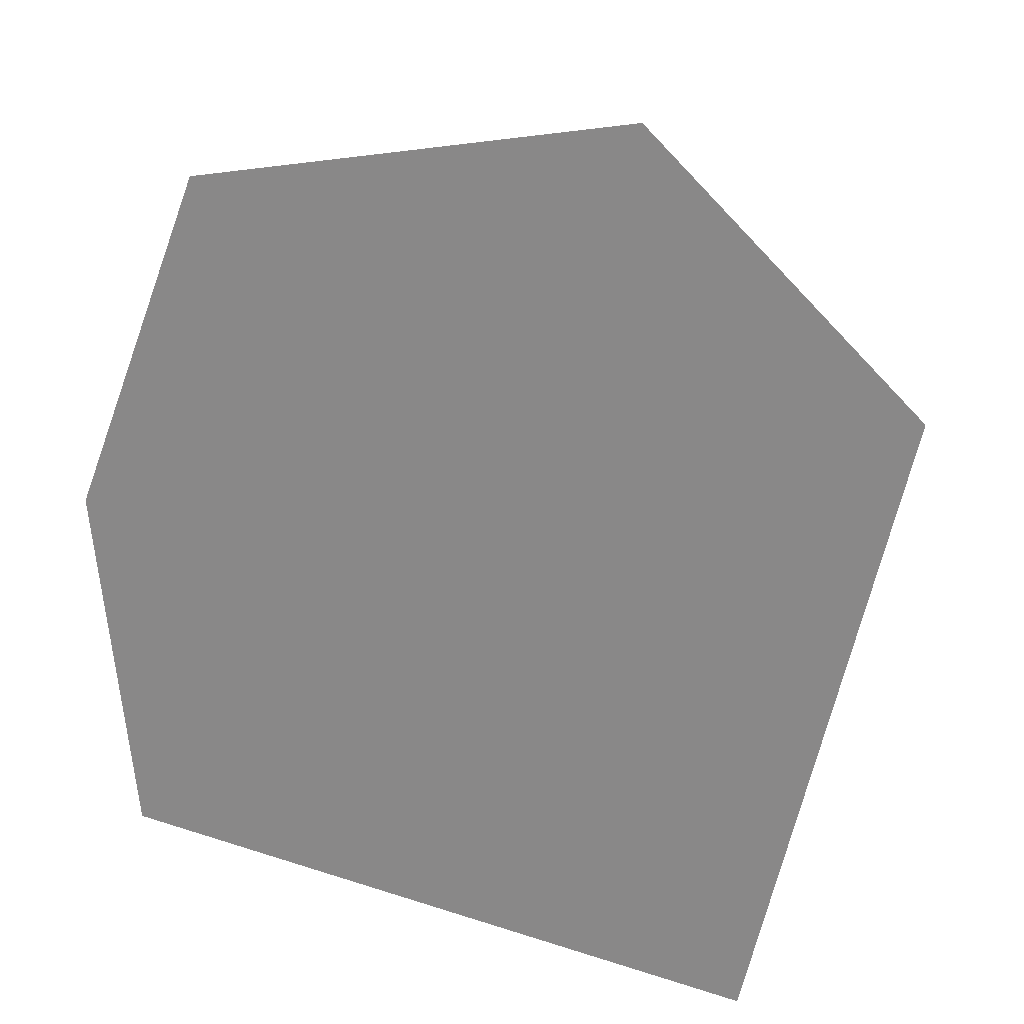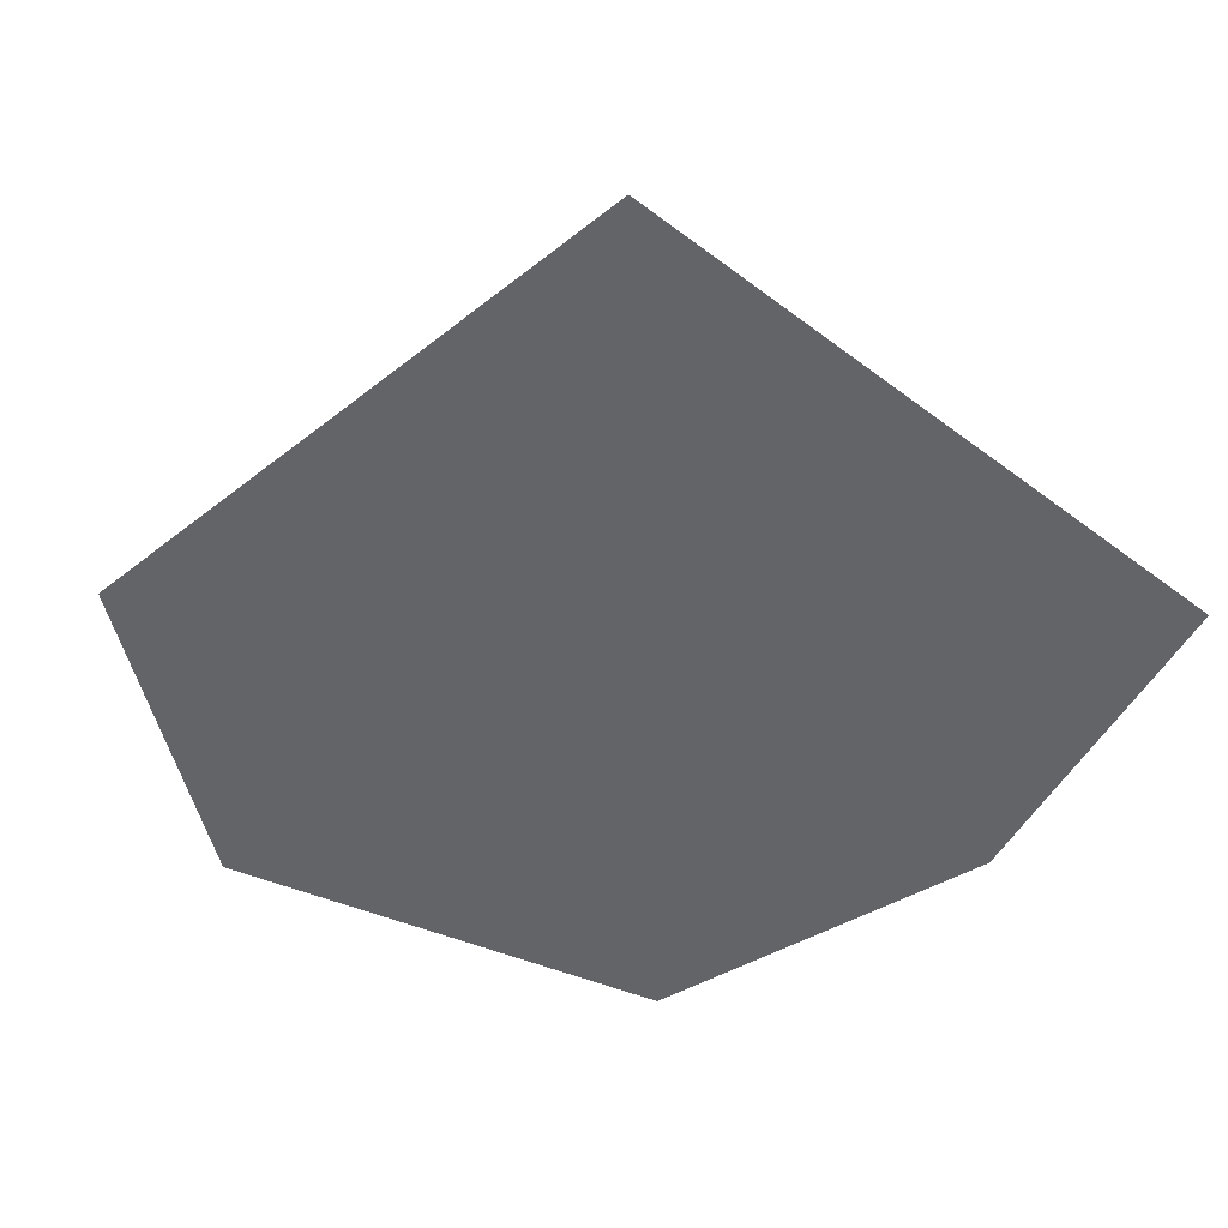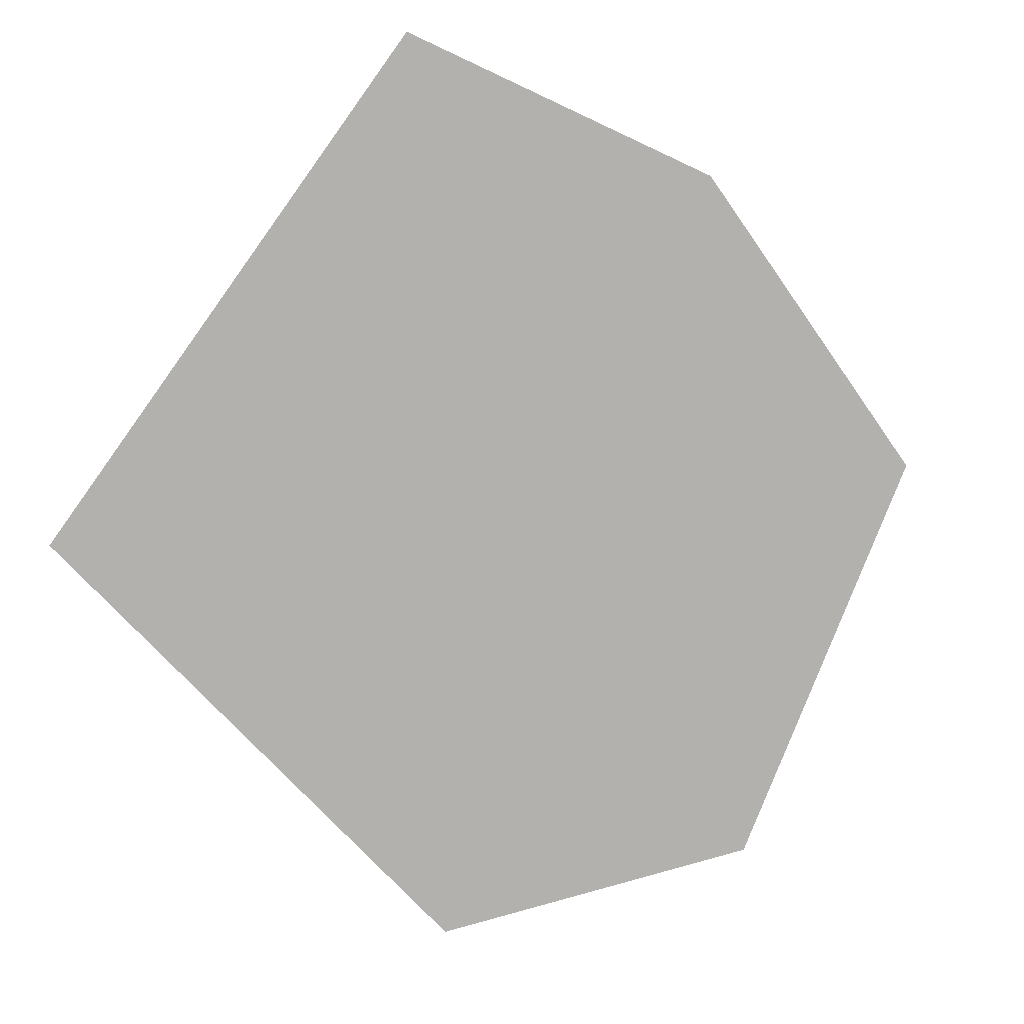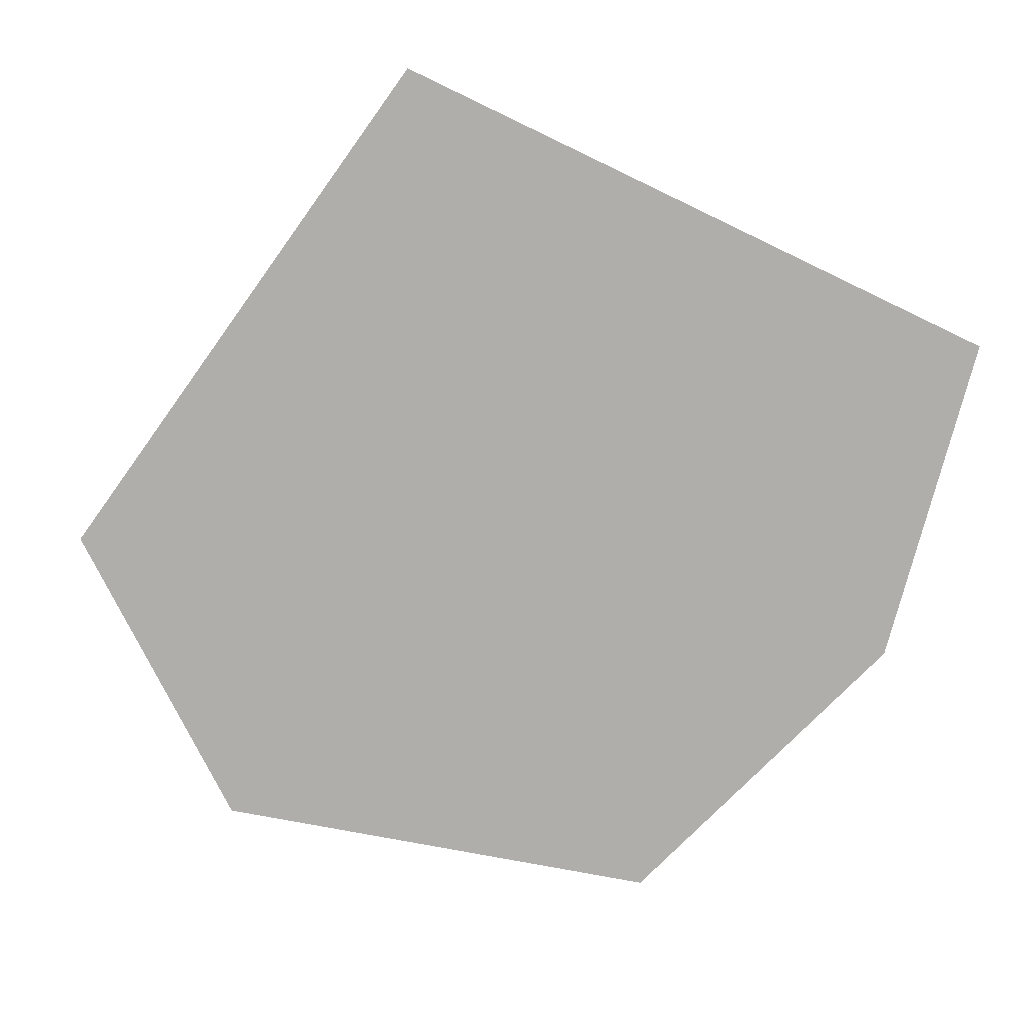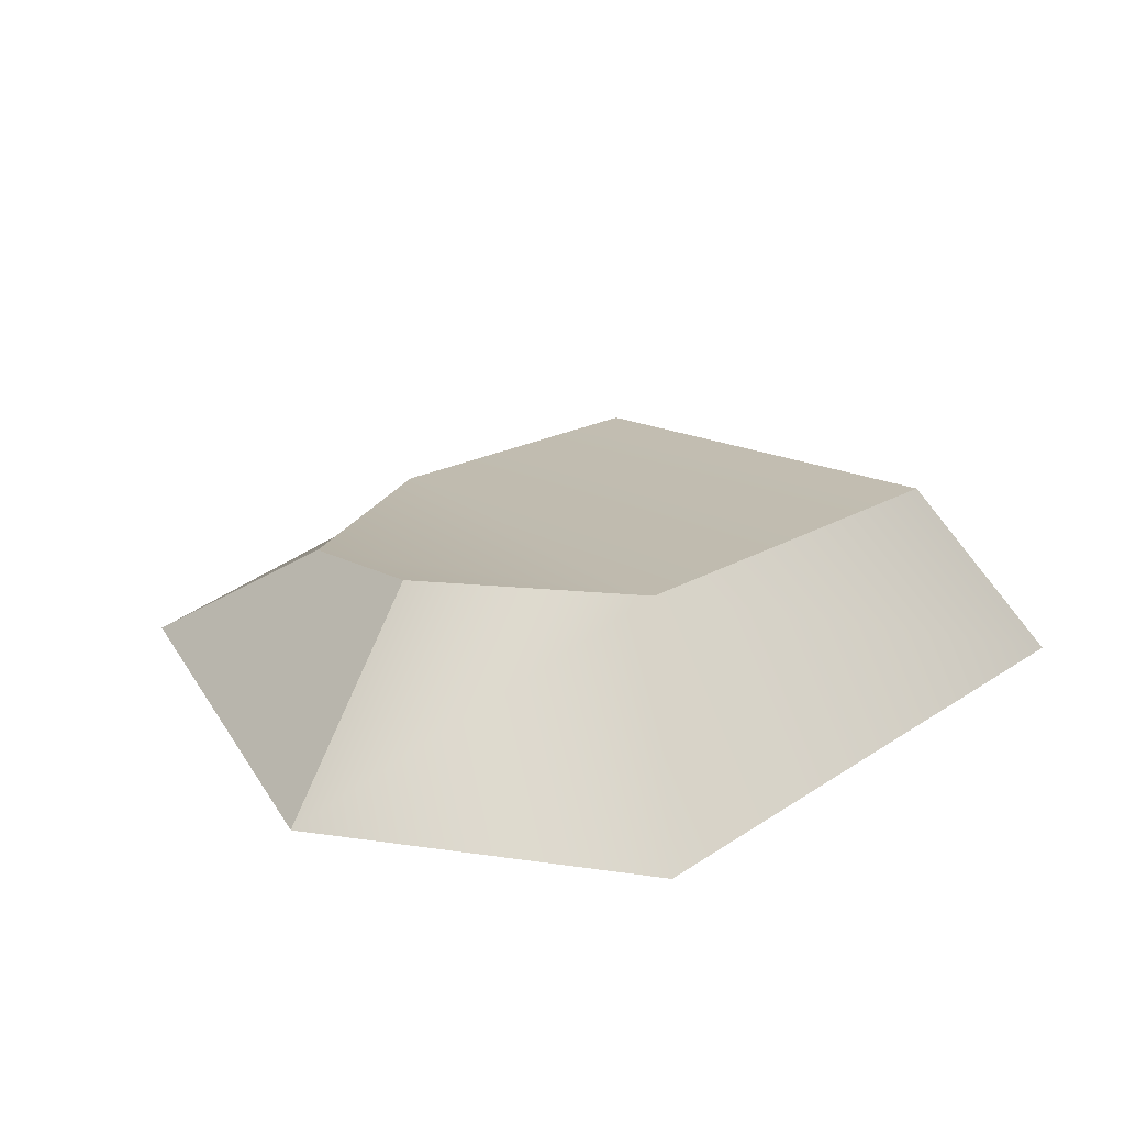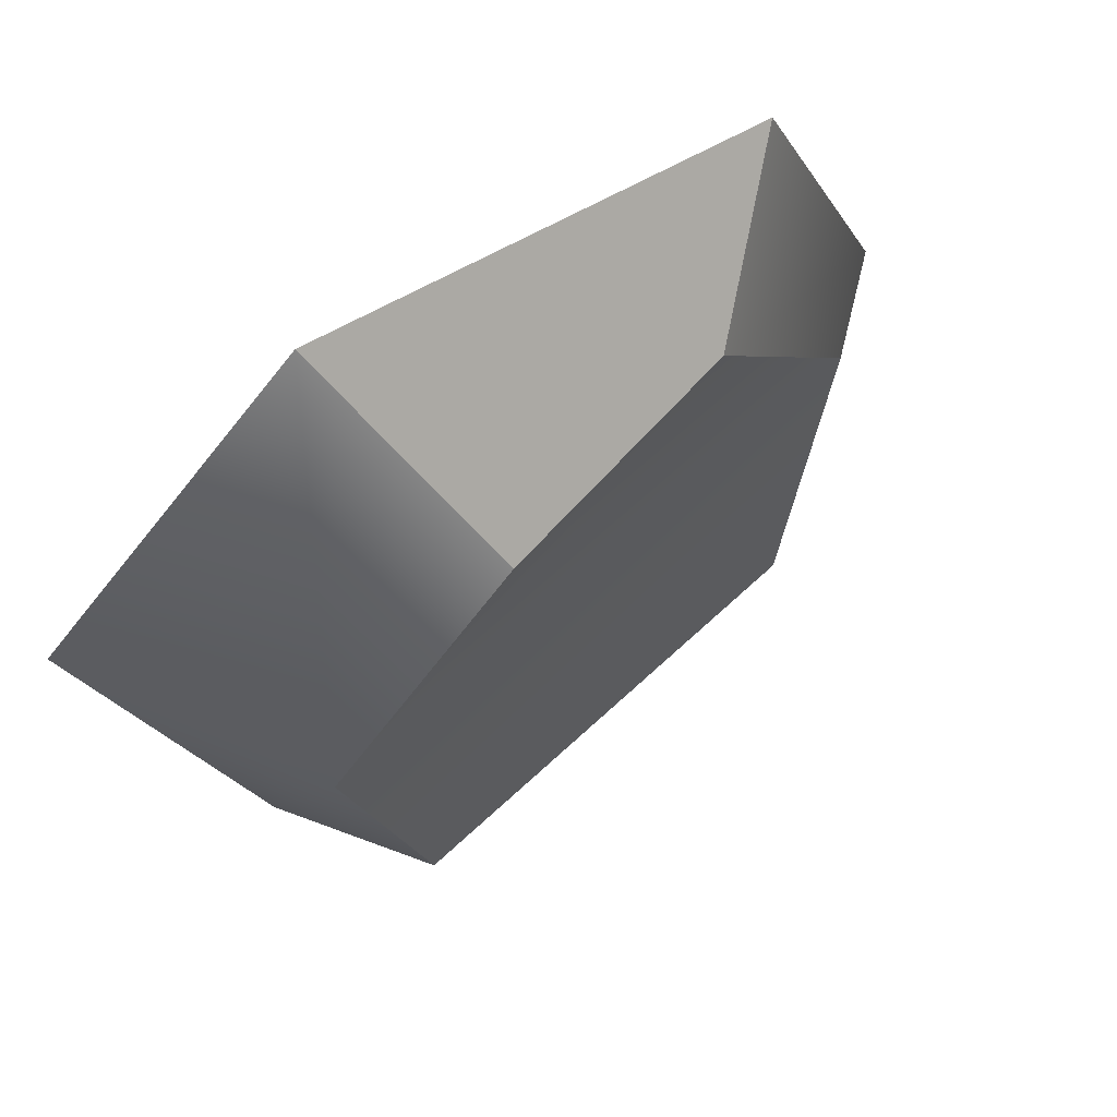
<metadata>
{"format":"obj","ext":"obj","renderer":"f3d","projection":"perspective","resolution":1024,"background":"white","views":[{"elev":21.1,"azim":25.9,"up":"+Z"},{"elev":-51.1,"azim":144.2,"up":"+Y"},{"elev":-79.3,"azim":-122.4,"up":"+Y"},{"elev":-77.8,"azim":157.9,"up":"+Y"},{"elev":23.4,"azim":55.2,"up":"+Y"},{"elev":65.3,"azim":144.1,"up":"+Z"}]}
</metadata>
<code>
g default
v -1.216 0.02158 1.342
v 0.6878 0.02158 1.728
v -0.7269 0.4384 0.8033
v 0.4002 0.7642 1.041
v -0.9801 0.6075 -0.9806
v 0.8431 0.7772 -1.224
v -1.628 0.02158 -1.559
v 1.167 0.02158 -1.728
v 1.209 0.842 0.4404
v -1.429 0.348 -0.08861
v -1.817 0.02158 -0.1088
v 1.776 0.02158 0.769
g pCube4
f 1 2 4 3
f 3 4 9 10
f 5 6 8 7
f 11 12 2 1
f 2 12 9 4
f 11 1 3 10
f 10 9 6 5
f 7 11 10 5
f 7 8 12 11
f 9 12 8 6

</code>
